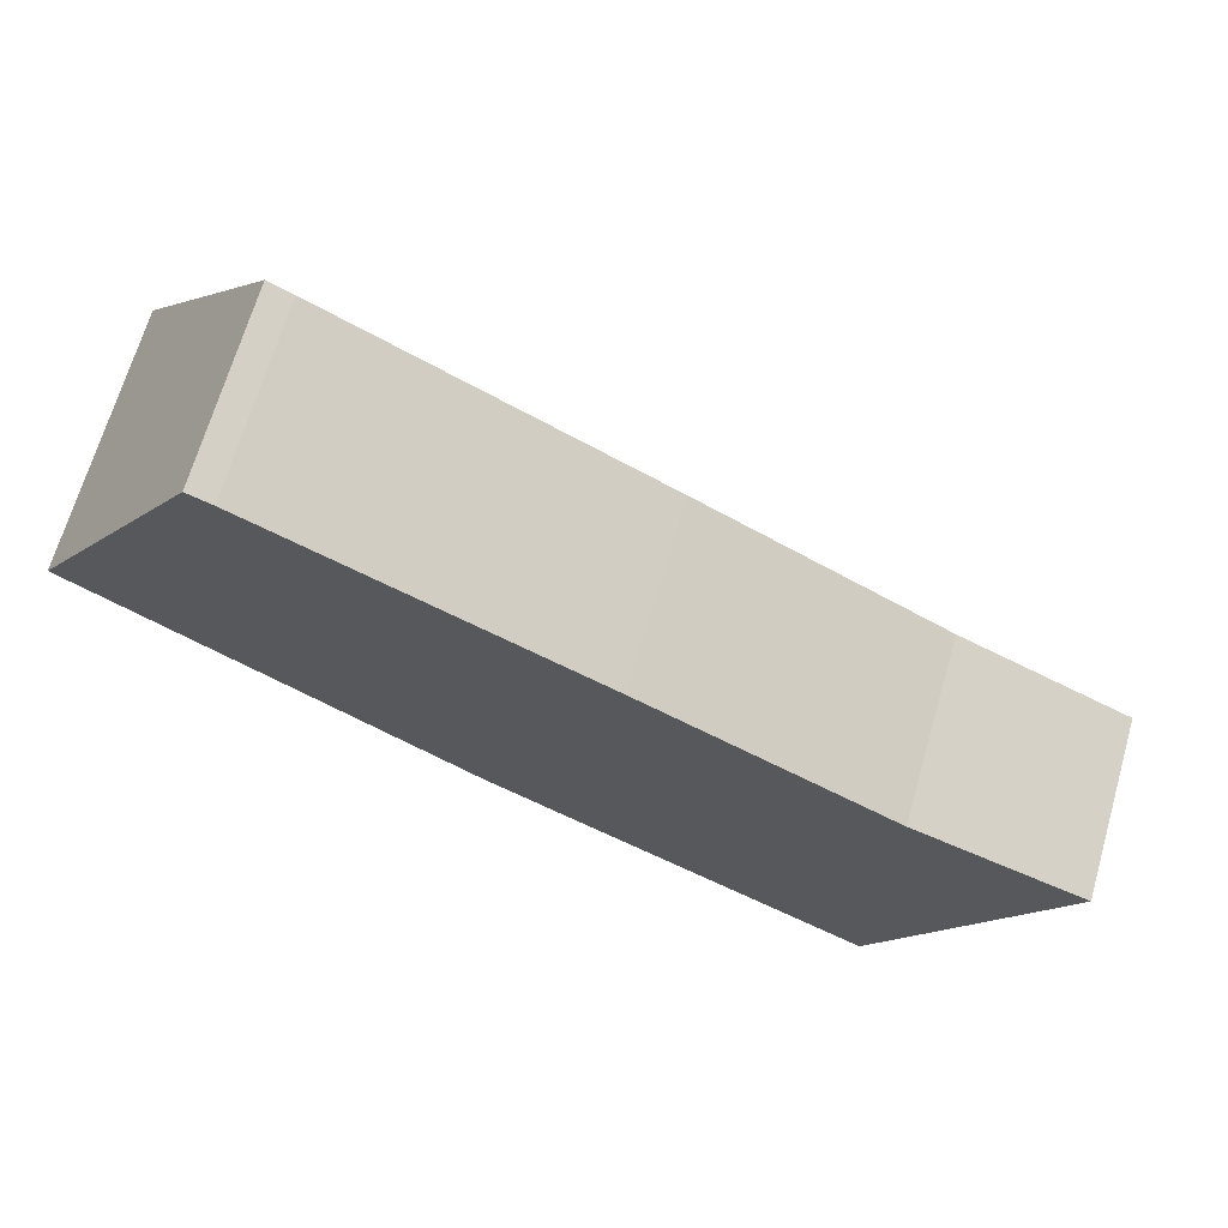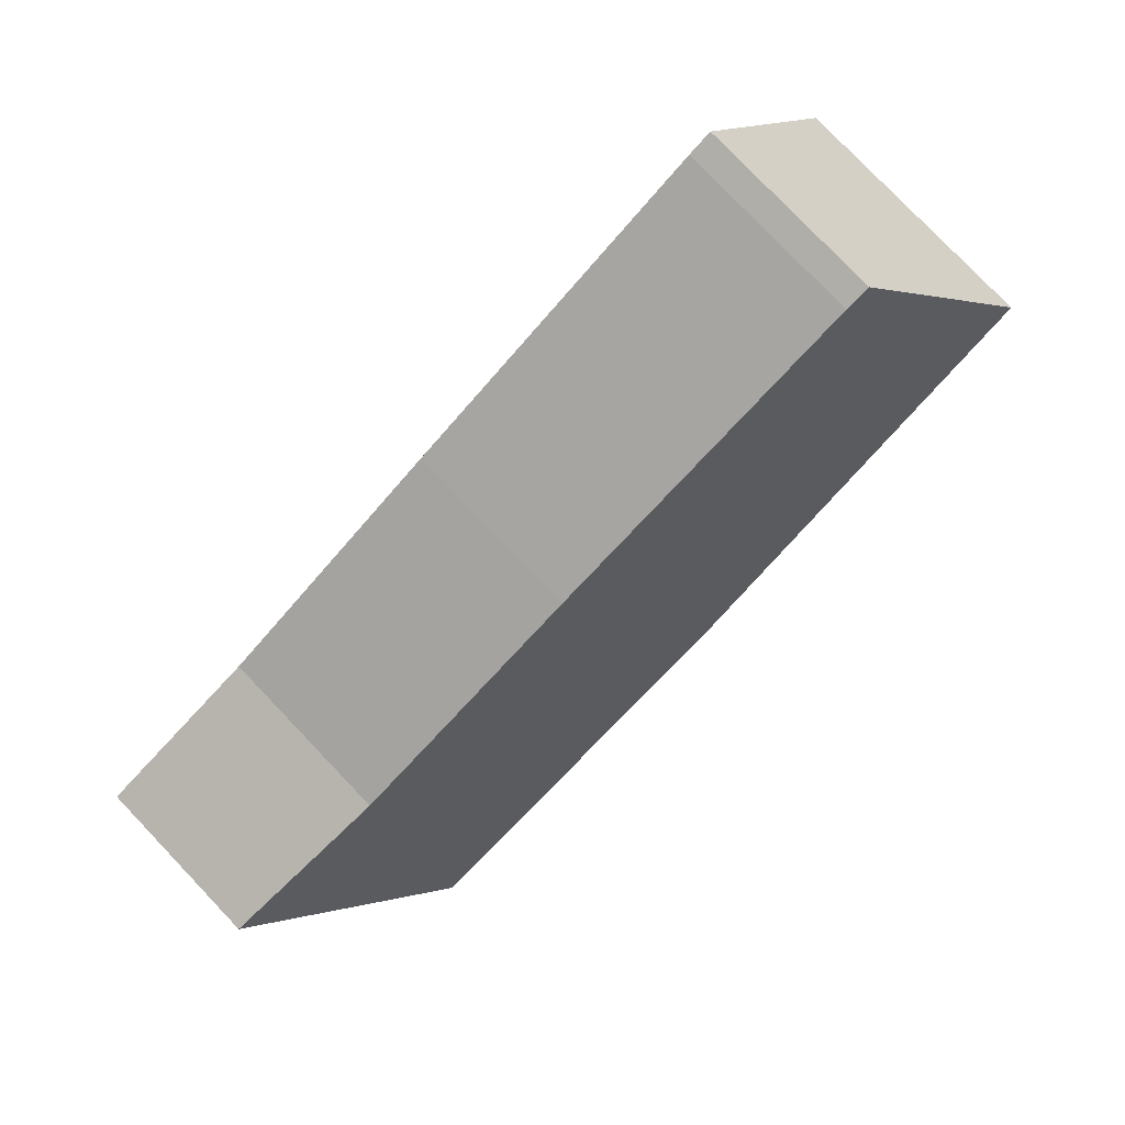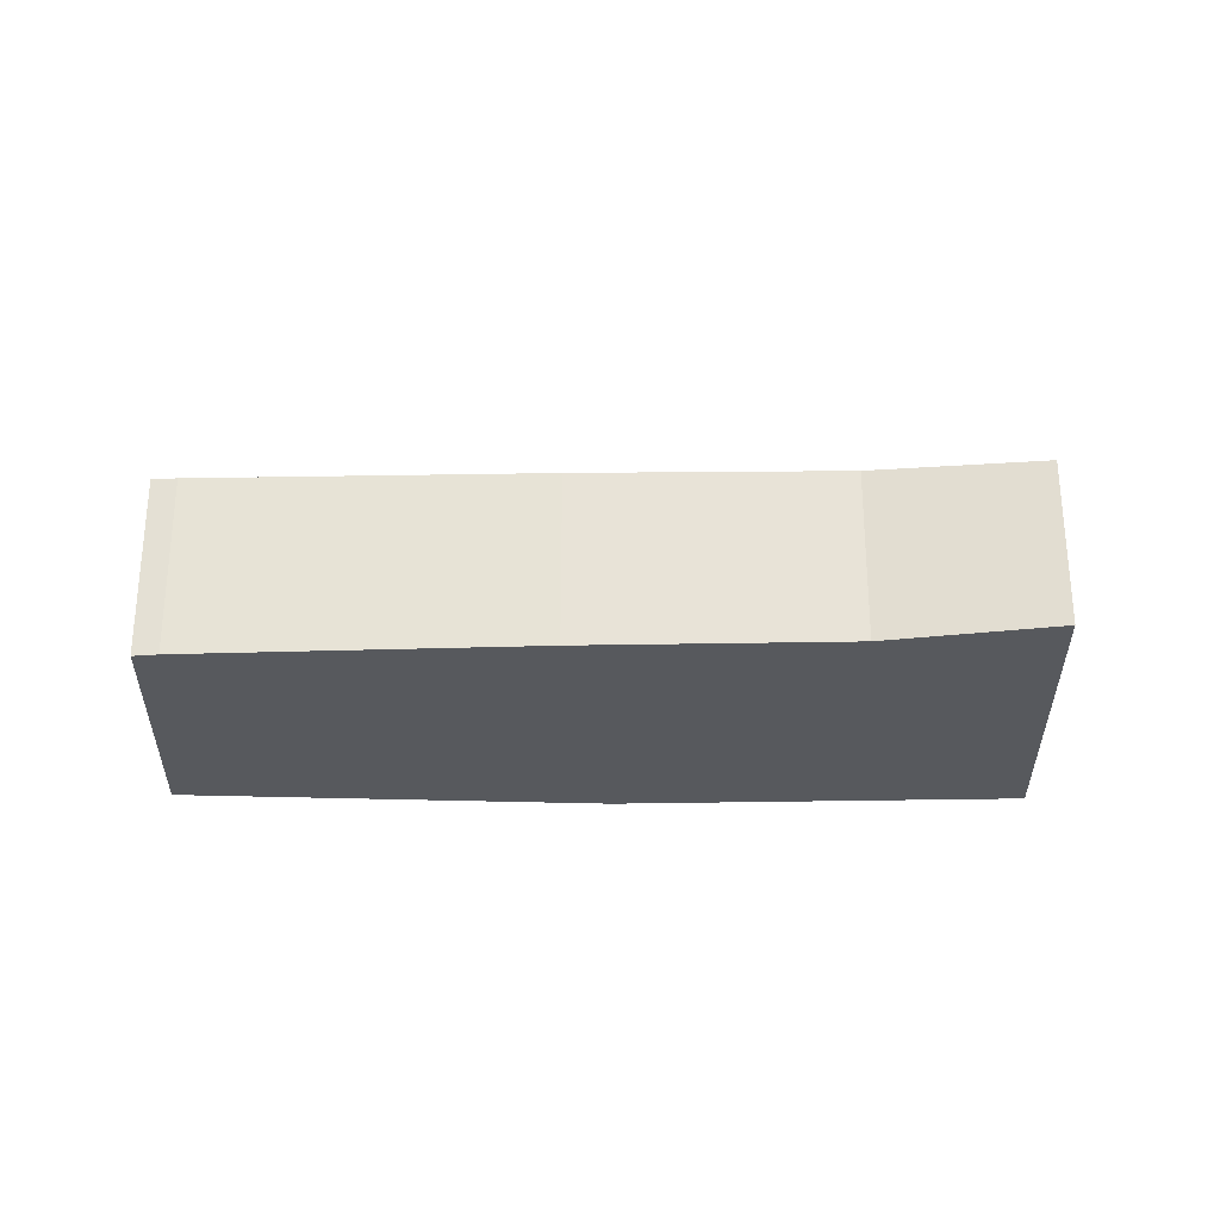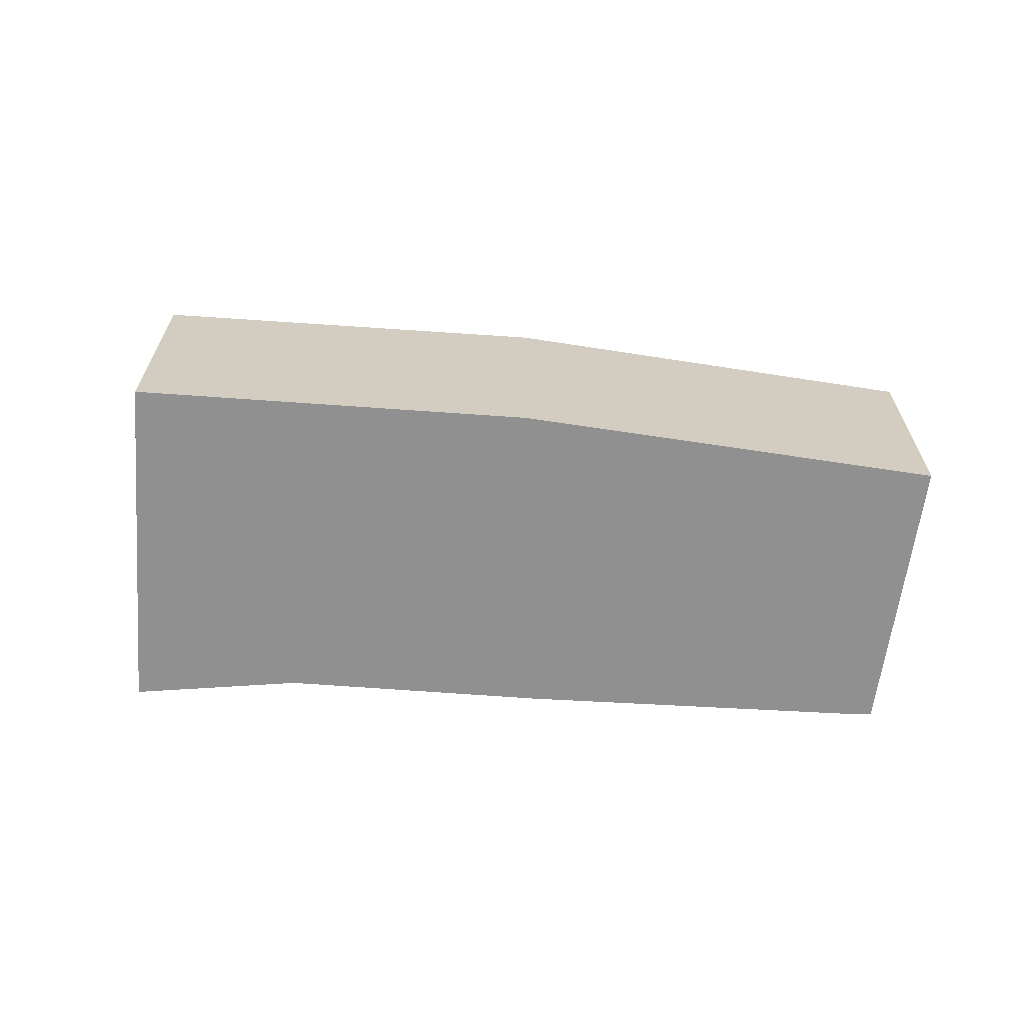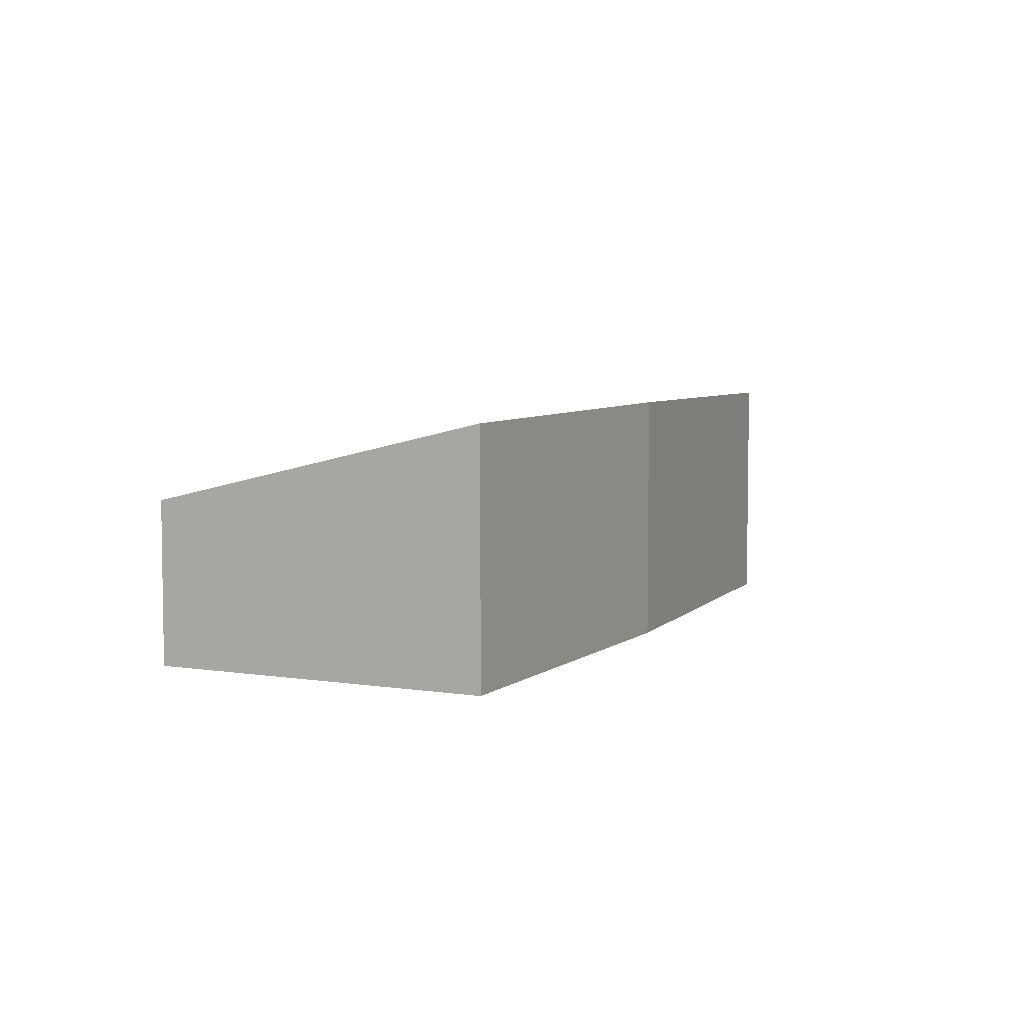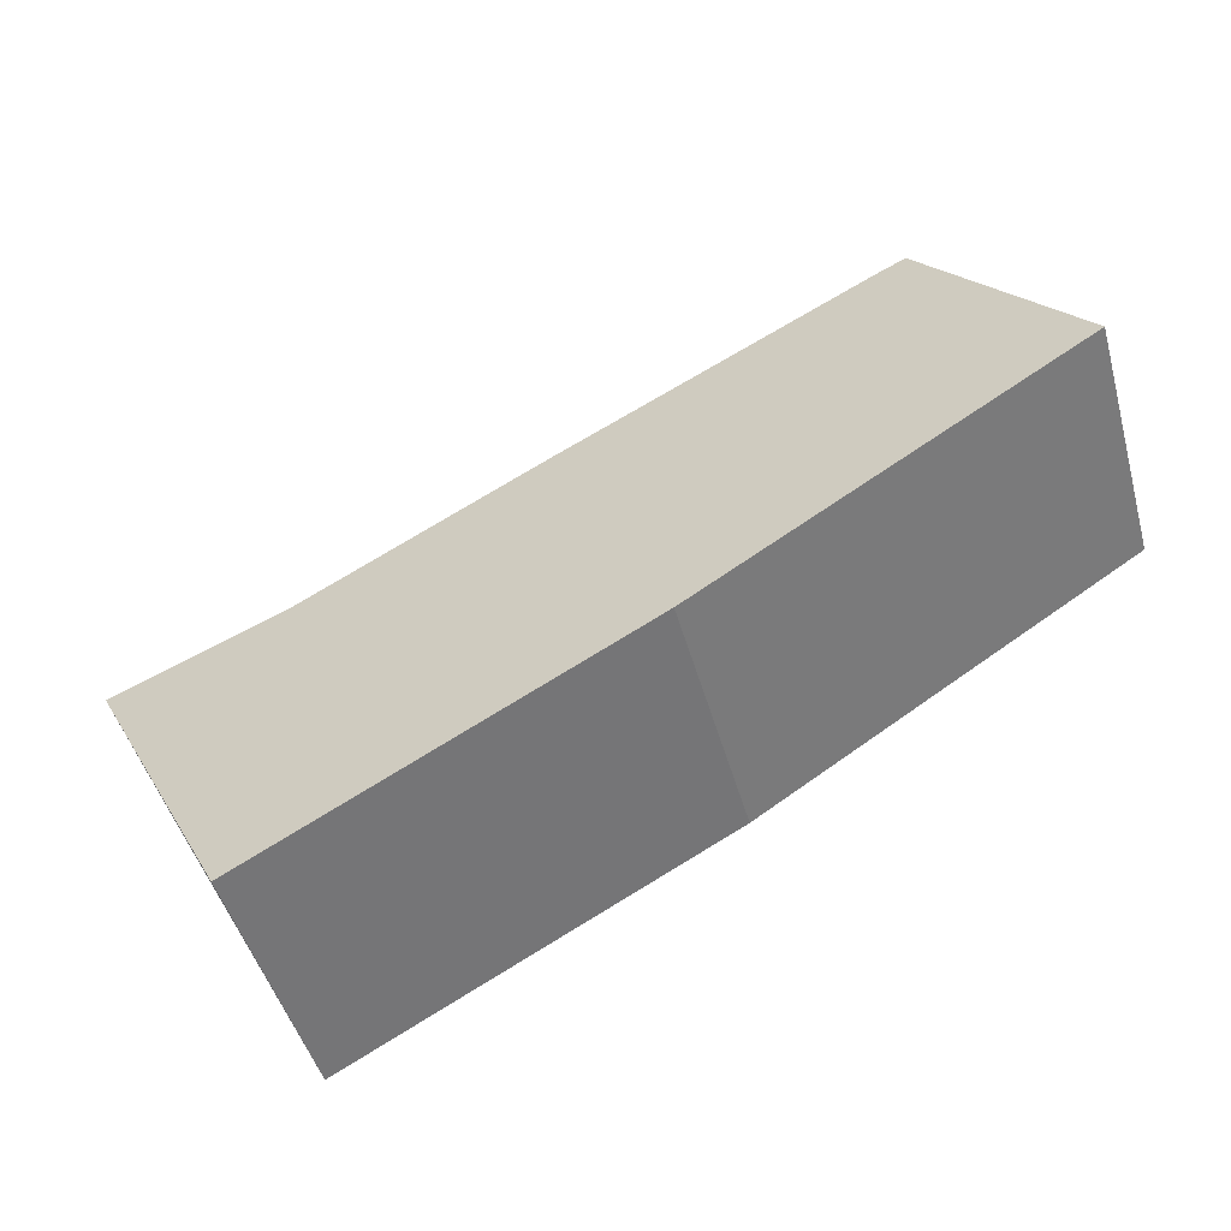
<metadata>
{"format":"obj","ext":"obj","renderer":"f3d","projection":"perspective","resolution":1024,"background":"white","views":[{"elev":67.7,"azim":16.1,"up":"+Z"},{"elev":79.1,"azim":136.3,"up":"+Z"},{"elev":-29.0,"azim":30.1,"up":"+Y"},{"elev":-65.8,"azim":-155.8,"up":"+Y"},{"elev":5.6,"azim":144.4,"up":"+Y"},{"elev":-46.7,"azim":-164.8,"up":"+Z"}]}
</metadata>
<code>
v  3.089 3.586 4.847
v  7.16 5.03 -4.638
v  0 4.951 3.032e-16
v  3.551 3.57 4.648
v  9.679 3.476 1.473
v  13.29 3.438 -0.49
v  14.22 4.951 -8.441
v  14.33 3.427 -1.049
v  17.21 3.438 -2.817
v  17.52 3.282 -2.238
v  3.089 -2.968e-16 4.847
v  3.551 -2.846e-16 4.648
v  9.679 -9.02e-17 1.473
v  13.29 3e-17 -0.49
v  14.33 6.423e-17 -1.049
v  17.52 1.37e-16 -2.238
v  14.22 5.169e-16 -8.441
v  17.21 1.725e-16 -2.817
v  7.16 2.84e-16 -4.638
v  0 0 0
g defaultobject
f 1 2 3
f 2 1 4
f 2 4 5
f 2 5 6
f 2 6 7
f 7 6 8
f 7 8 9
f 9 8 10
f 11 4 1
f 4 11 12
f 12 5 4
f 5 12 13
f 13 6 5
f 6 13 14
f 6 14 8
f 8 14 15
f 15 10 8
f 10 15 16
f 9 17 7
f 17 9 10
f 17 10 16
f 17 16 18
f 7 19 2
f 19 7 17
f 19 3 2
f 3 19 20
f 20 1 3
f 1 20 11
f 15 18 16
f 18 15 17
f 17 15 19
f 19 15 14
f 19 14 13
f 19 13 20
f 20 13 12
f 20 12 11

</code>
